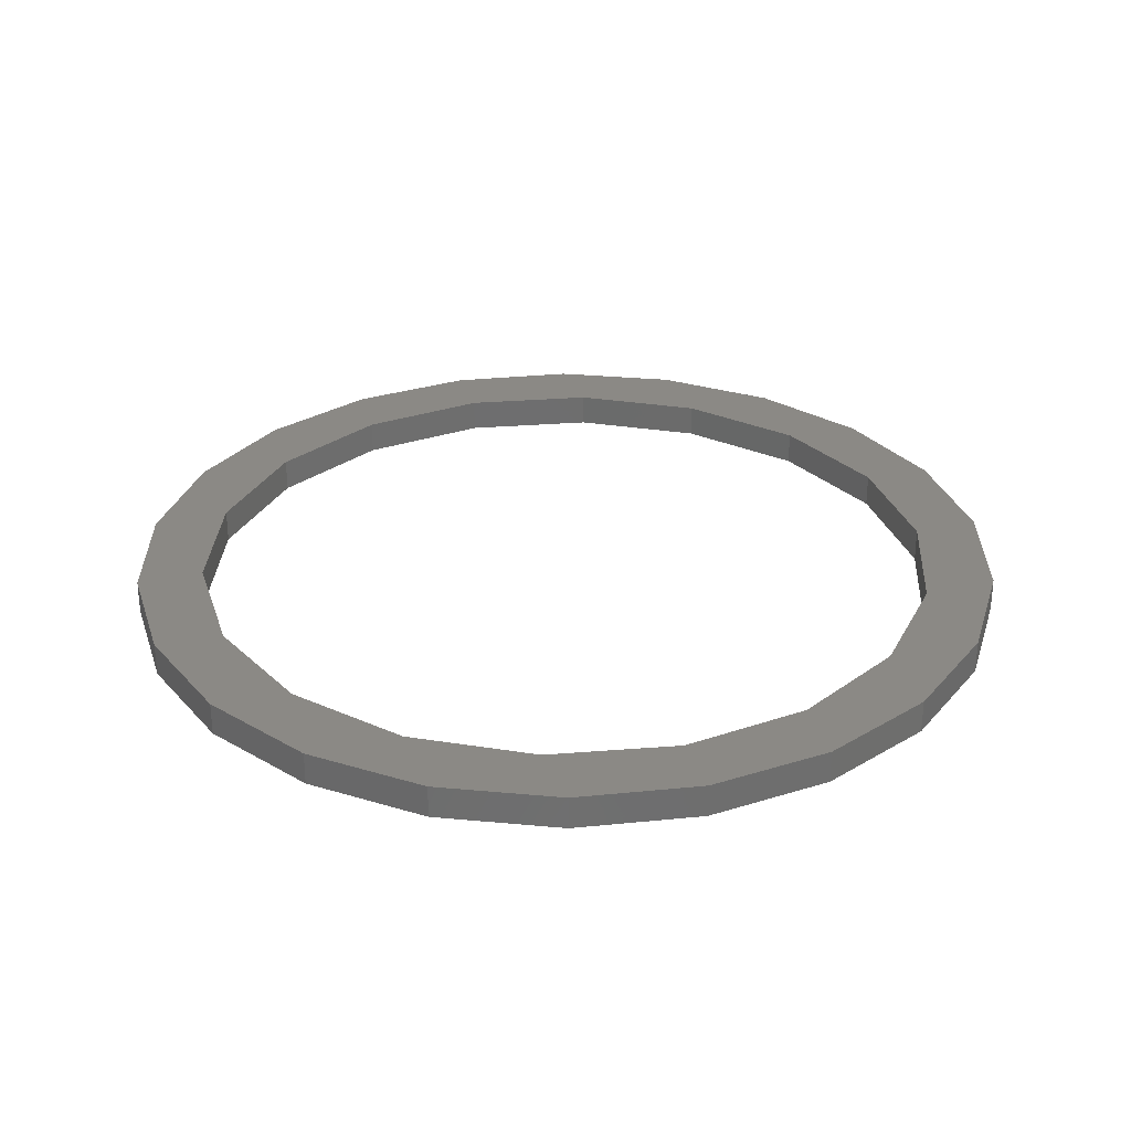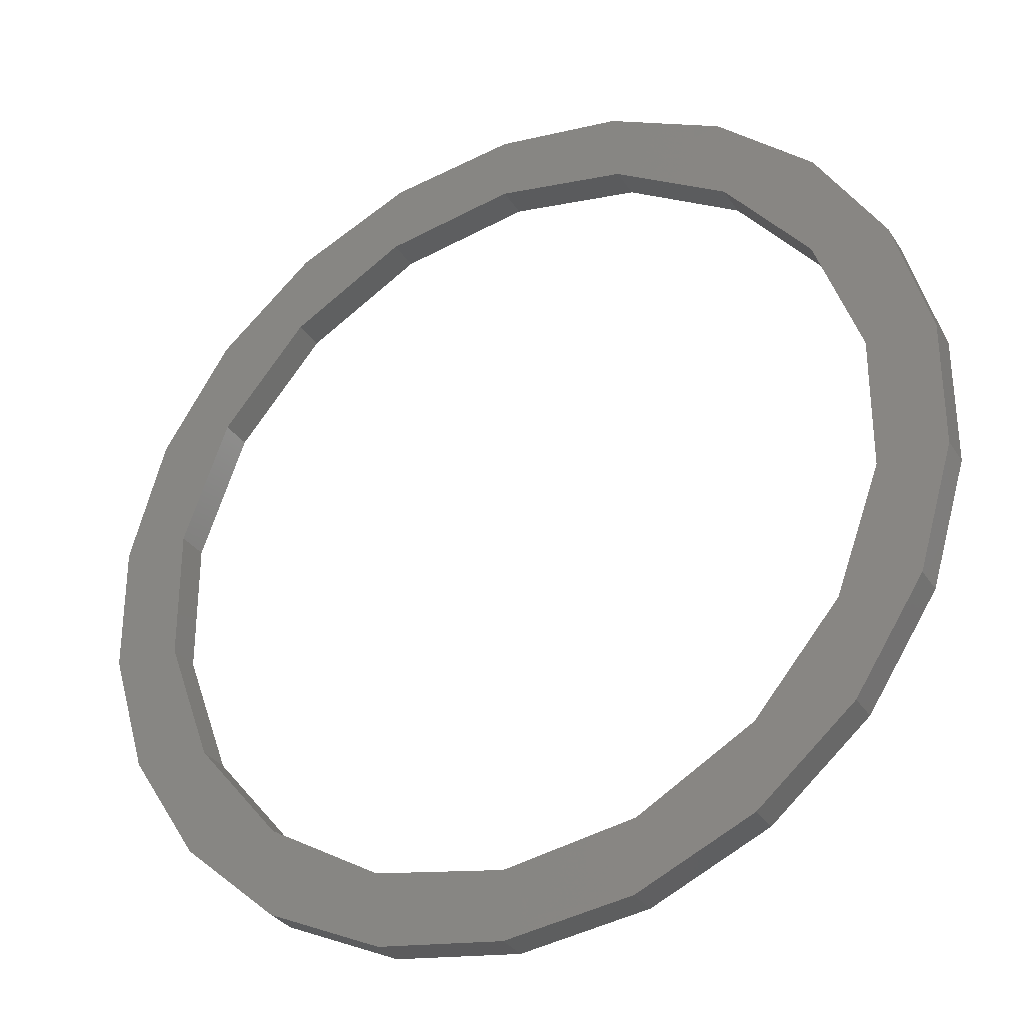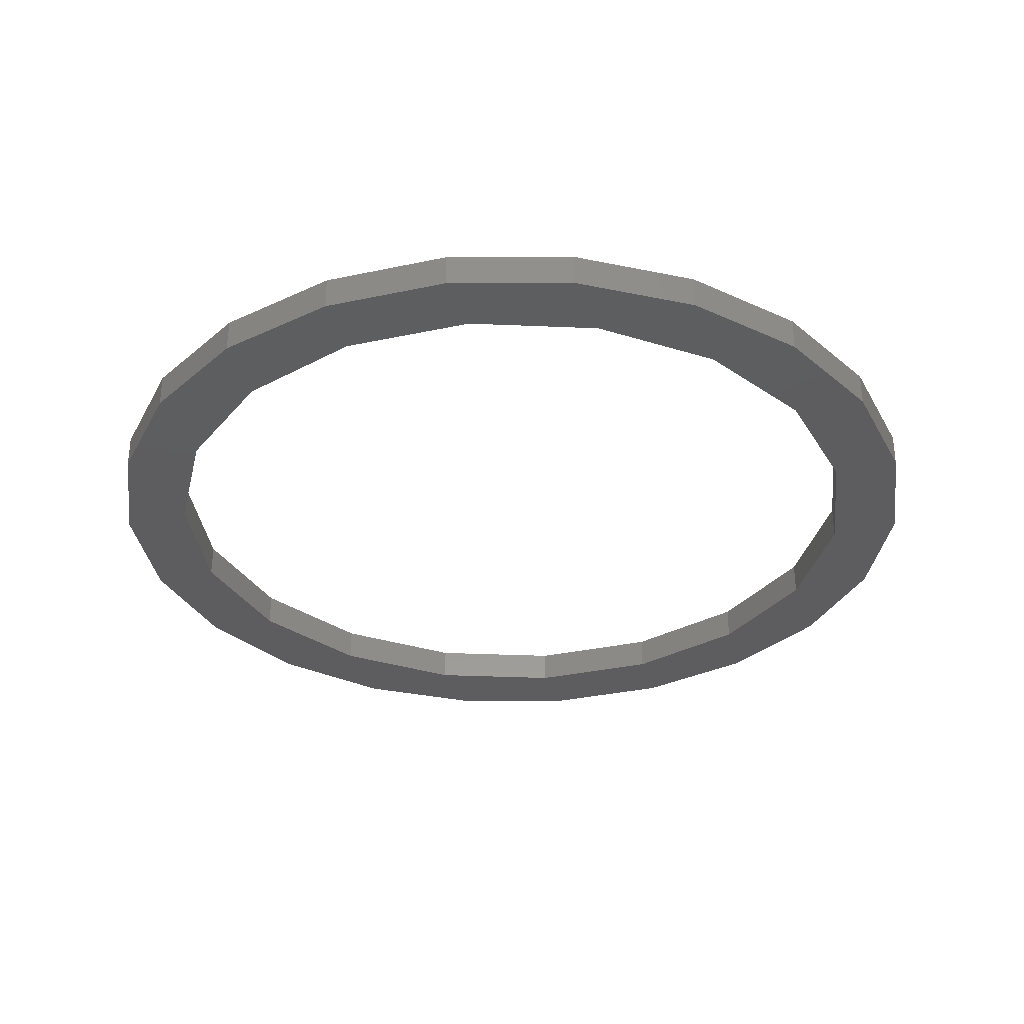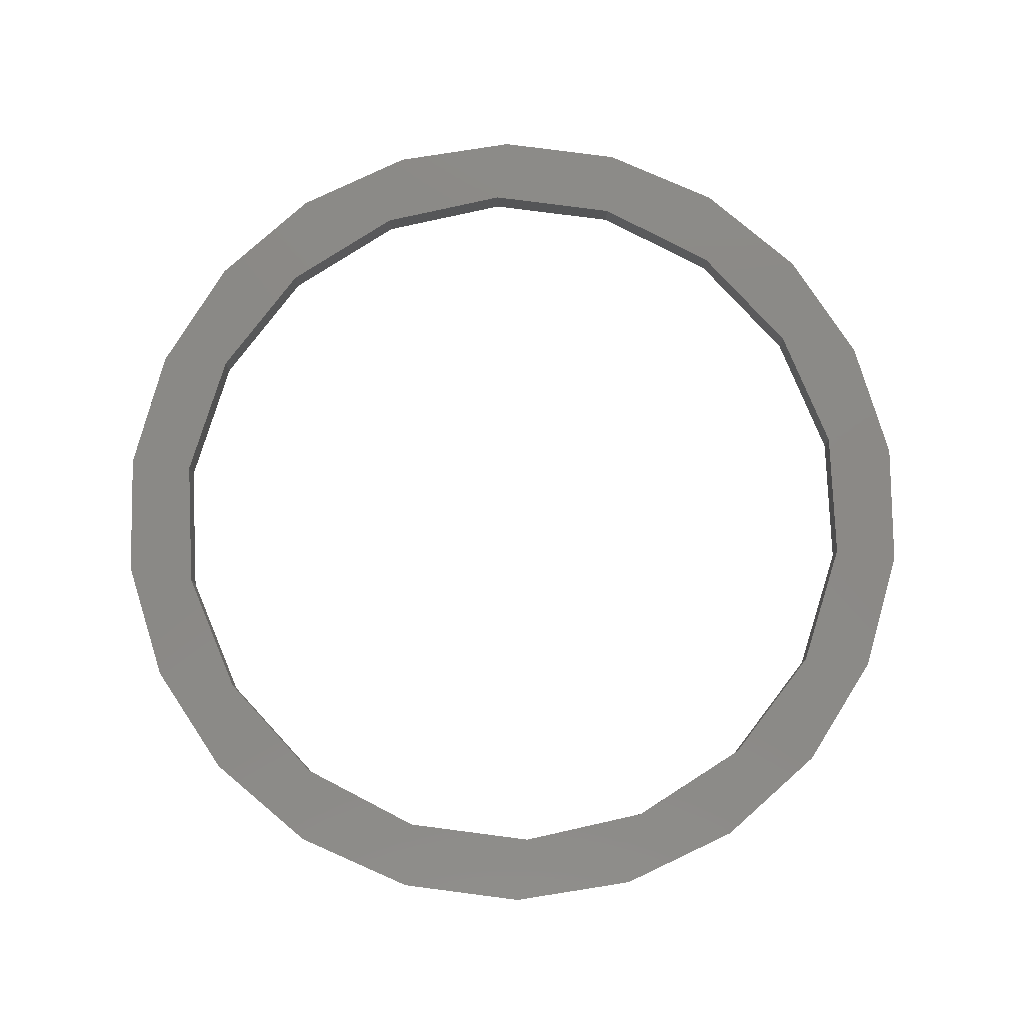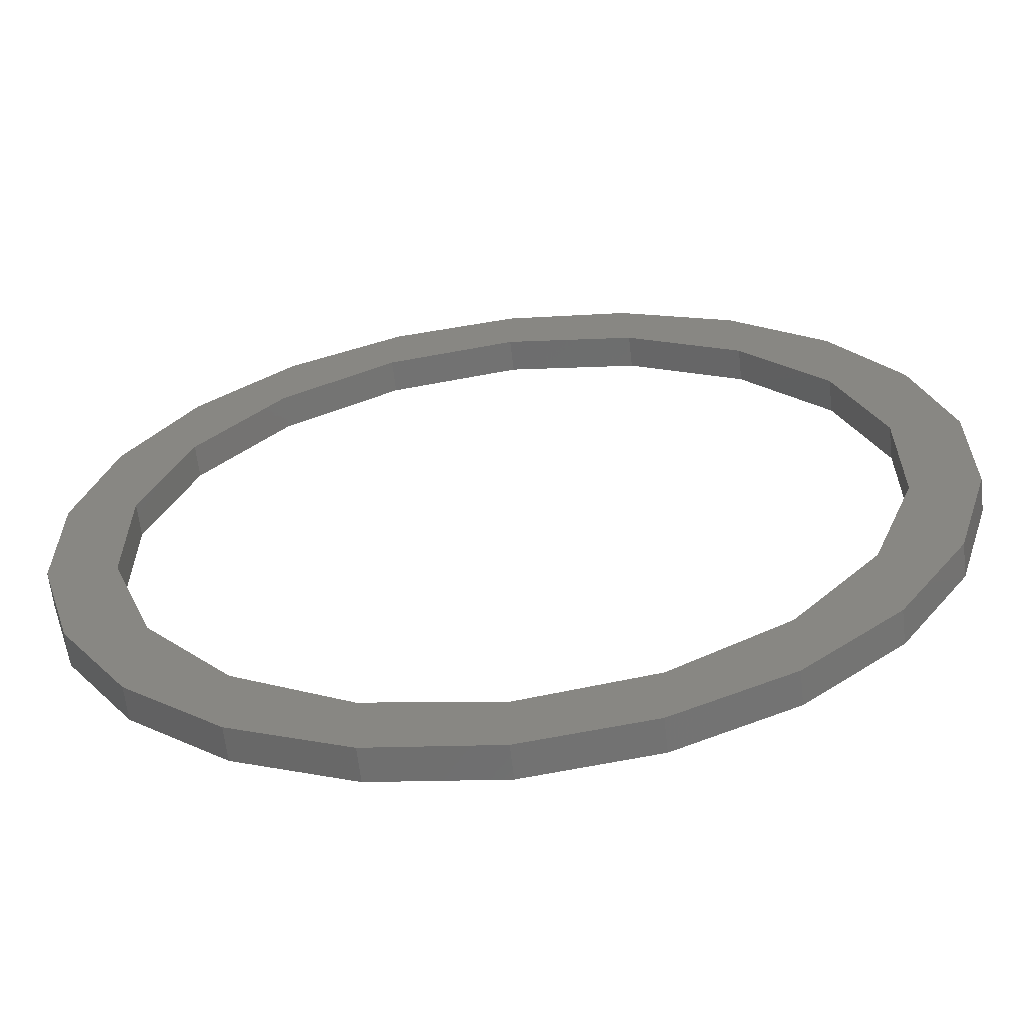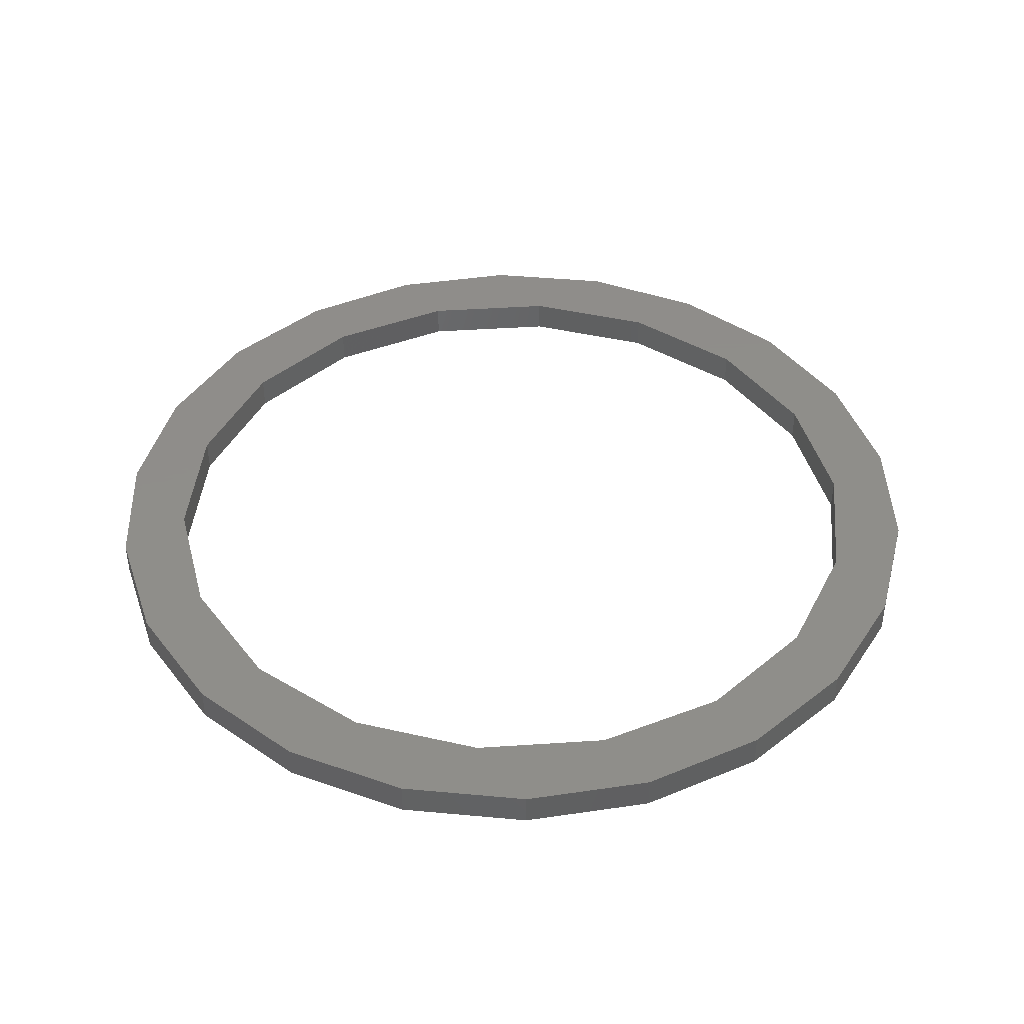
<metadata>
{"format":"stl","ext":"stl","renderer":"f3d","projection":"perspective","resolution":1024,"background":"white","views":[{"elev":29.6,"azim":-16.7,"up":"+Z"},{"elev":-31.7,"azim":27.6,"up":"+Y"},{"elev":-32.9,"azim":106.6,"up":"+Z"},{"elev":79.6,"azim":-82.6,"up":"+Z"},{"elev":-63.1,"azim":-173.5,"up":"+Y"},{"elev":42.5,"azim":145.4,"up":"+Z"}]}
</metadata>
<code>
# stl→obj: 80 verts, 160 faces
v -0 -14.57 0
v -1.888 -14.3 0
v 1.888 -14.3 0
v -3.622 -13.51 0
v -1.95 -13.23 0
v -5.064 -12.26 0
v -3.664 -12.24 0
v -6.095 -10.66 0
v -4.936 -10.72 0
v -6.632 -8.829 0
v -5.613 -8.865 0
v -6.632 -6.921 0
v -5.613 -6.885 0
v -6.095 -5.092 0
v -4.936 -5.025 0
v -5.064 -3.487 0
v -3.664 -3.509 0
v -3.622 -2.239 0
v -1.95 -2.519 0
v -1.888 -1.446 0
v -0 -2.175 0
v -0 -1.175 0
v 1.95 -2.519 0
v 1.888 -1.446 0
v 3.622 -2.239 0
v 3.664 -3.509 0
v 5.064 -3.487 0
v 4.936 -5.025 0
v 6.095 -5.092 0
v 5.613 -6.885 0
v 6.632 -6.921 0
v 4.936 -10.72 0
v 6.632 -8.829 0
v 6.095 -10.66 0
v 5.064 -12.26 0
v 3.622 -13.51 0
v 1.95 -13.23 0
v -0 -13.57 0
v 3.664 -12.24 0
v 5.613 -8.865 0
v -0 -14.57 0.5
v -1.888 -14.3 0.5
v 1.888 -14.3 0.5
v 3.622 -13.51 0.5
v 5.064 -12.26 0.5
v 6.095 -10.66 0.5
v 6.632 -8.829 0.5
v 6.632 -6.921 0.5
v 6.095 -5.092 0.5
v 5.064 -3.487 0.5
v 3.622 -2.239 0.5
v 1.888 -1.446 0.5
v -0 -1.175 0.5
v -1.888 -1.446 0.5
v -3.622 -2.239 0.5
v -5.064 -3.487 0.5
v -6.095 -5.092 0.5
v -6.632 -6.921 0.5
v -6.632 -8.829 0.5
v -6.095 -10.66 0.5
v -5.064 -12.26 0.5
v -3.622 -13.51 0.5
v 1.95 -13.23 0.5
v -0 -13.57 0.5
v -1.95 -13.23 0.5
v -3.664 -12.24 0.5
v -4.936 -10.72 0.5
v -5.613 -8.865 0.5
v -5.613 -6.885 0.5
v -4.936 -5.025 0.5
v -3.664 -3.509 0.5
v -1.95 -2.519 0.5
v -0 -2.175 0.5
v 1.95 -2.519 0.5
v 3.664 -3.509 0.5
v 4.936 -5.025 0.5
v 5.613 -6.885 0.5
v 5.613 -8.865 0.5
v 4.936 -10.72 0.5
v 3.664 -12.24 0.5
f 1 2 3
f 3 2 4
f 5 4 6
f 7 6 8
f 9 8 10
f 11 10 12
f 13 12 14
f 15 14 16
f 17 16 18
f 19 18 20
f 21 20 22
f 23 24 25
f 26 25 27
f 28 27 29
f 30 29 31
f 32 31 33
f 3 33 34
f 3 34 35
f 3 35 36
f 37 3 38
f 39 3 37
f 30 31 40
f 3 39 33
f 40 31 32
f 39 32 33
f 21 24 23
f 23 25 26
f 26 27 28
f 28 29 30
f 5 6 7
f 3 4 5
f 38 3 5
f 7 8 9
f 9 10 11
f 11 12 13
f 13 14 15
f 15 16 17
f 17 18 19
f 21 22 24
f 19 20 21
f 2 1 41
f 42 2 41
f 41 1 3
f 43 41 3
f 43 3 36
f 44 43 36
f 44 36 35
f 45 44 35
f 45 35 34
f 46 45 34
f 46 34 33
f 47 46 33
f 47 33 31
f 48 47 31
f 48 31 29
f 49 48 29
f 49 29 27
f 50 49 27
f 27 25 50
f 50 25 51
f 25 24 51
f 51 24 52
f 24 22 52
f 52 22 53
f 20 54 22
f 22 54 53
f 18 55 20
f 20 55 54
f 16 56 18
f 18 56 55
f 14 57 16
f 16 57 56
f 12 58 14
f 14 58 57
f 10 59 12
f 12 59 58
f 8 60 10
f 10 60 59
f 6 61 8
f 8 61 60
f 6 4 62
f 61 6 62
f 4 2 42
f 62 4 42
f 63 37 64
f 64 37 38
f 65 64 5
f 5 64 38
f 66 65 7
f 7 65 5
f 9 67 66
f 7 9 66
f 11 68 67
f 9 11 67
f 13 69 68
f 11 13 68
f 15 70 69
f 13 15 69
f 17 71 70
f 15 17 70
f 19 72 71
f 17 19 71
f 21 73 72
f 19 21 72
f 74 73 21
f 23 74 21
f 75 74 23
f 26 75 23
f 75 26 76
f 76 26 28
f 76 28 77
f 77 28 30
f 77 30 78
f 78 30 40
f 78 40 79
f 79 40 32
f 79 32 80
f 80 32 39
f 80 39 63
f 63 39 37
f 42 41 43
f 63 42 44
f 44 42 43
f 65 66 42
f 72 73 53
f 70 71 56
f 71 72 55
f 60 42 59
f 61 42 60
f 62 42 61
f 45 63 44
f 73 74 52
f 74 75 51
f 79 80 46
f 69 70 57
f 59 42 66
f 59 67 58
f 59 66 67
f 67 68 58
f 58 69 57
f 68 69 58
f 57 70 56
f 56 71 55
f 55 72 54
f 53 73 52
f 52 74 51
f 51 75 50
f 72 53 54
f 50 76 49
f 49 77 48
f 48 78 47
f 47 79 46
f 46 80 45
f 63 64 42
f 80 63 45
f 75 76 50
f 76 77 49
f 77 78 48
f 78 79 47
f 64 65 42

</code>
